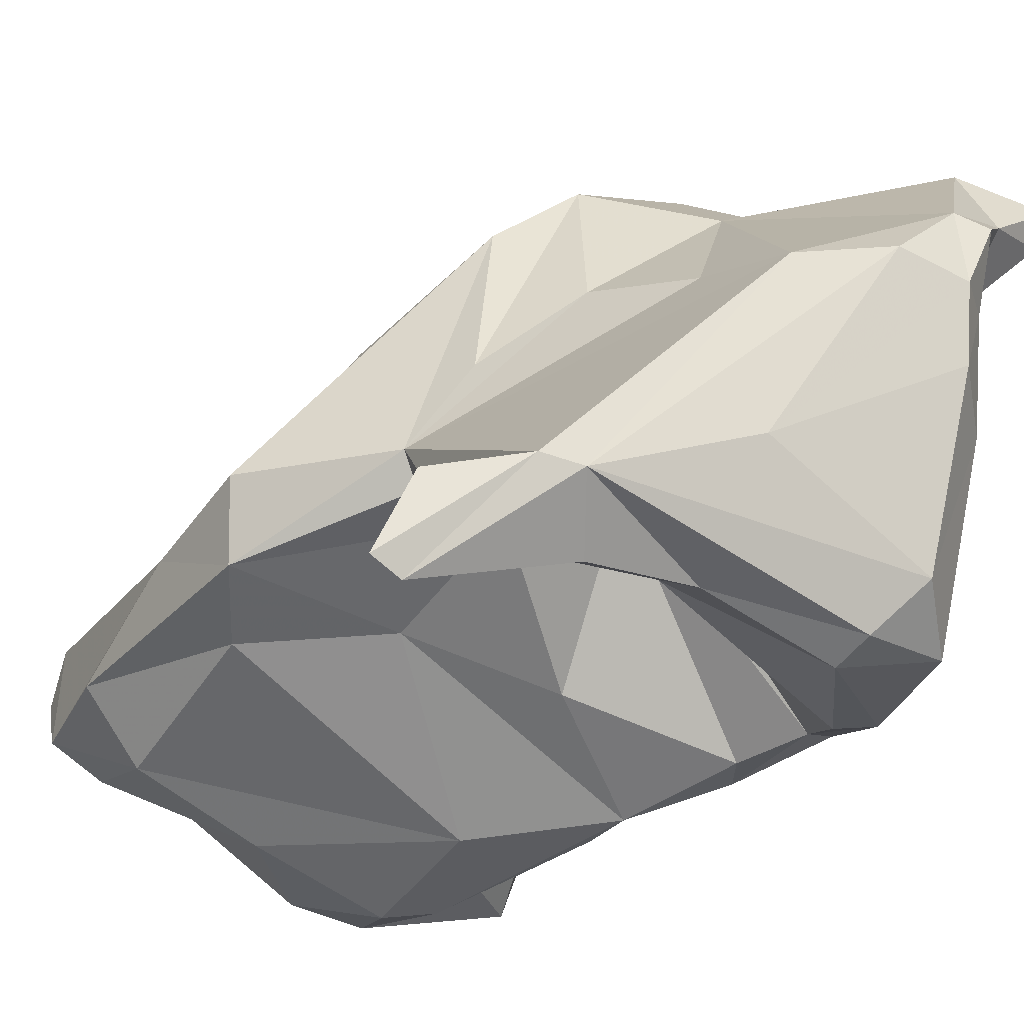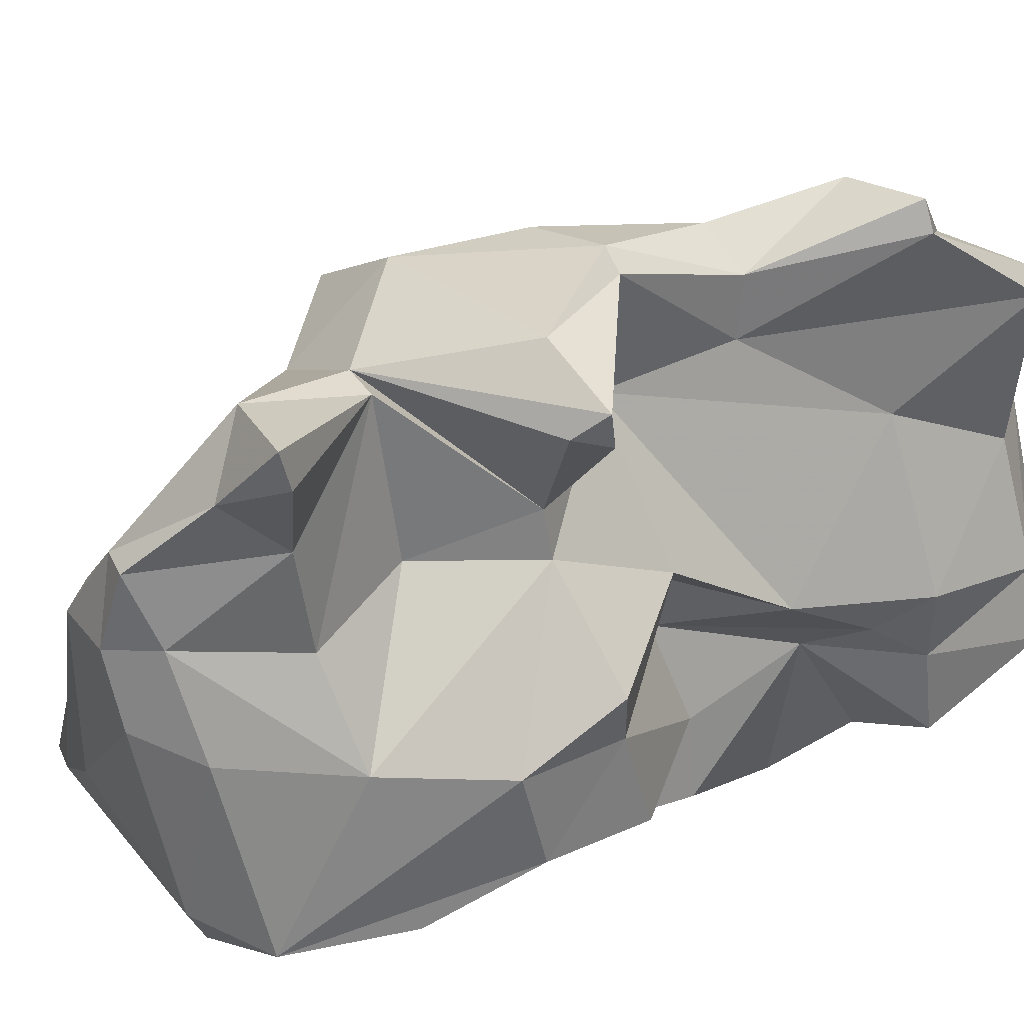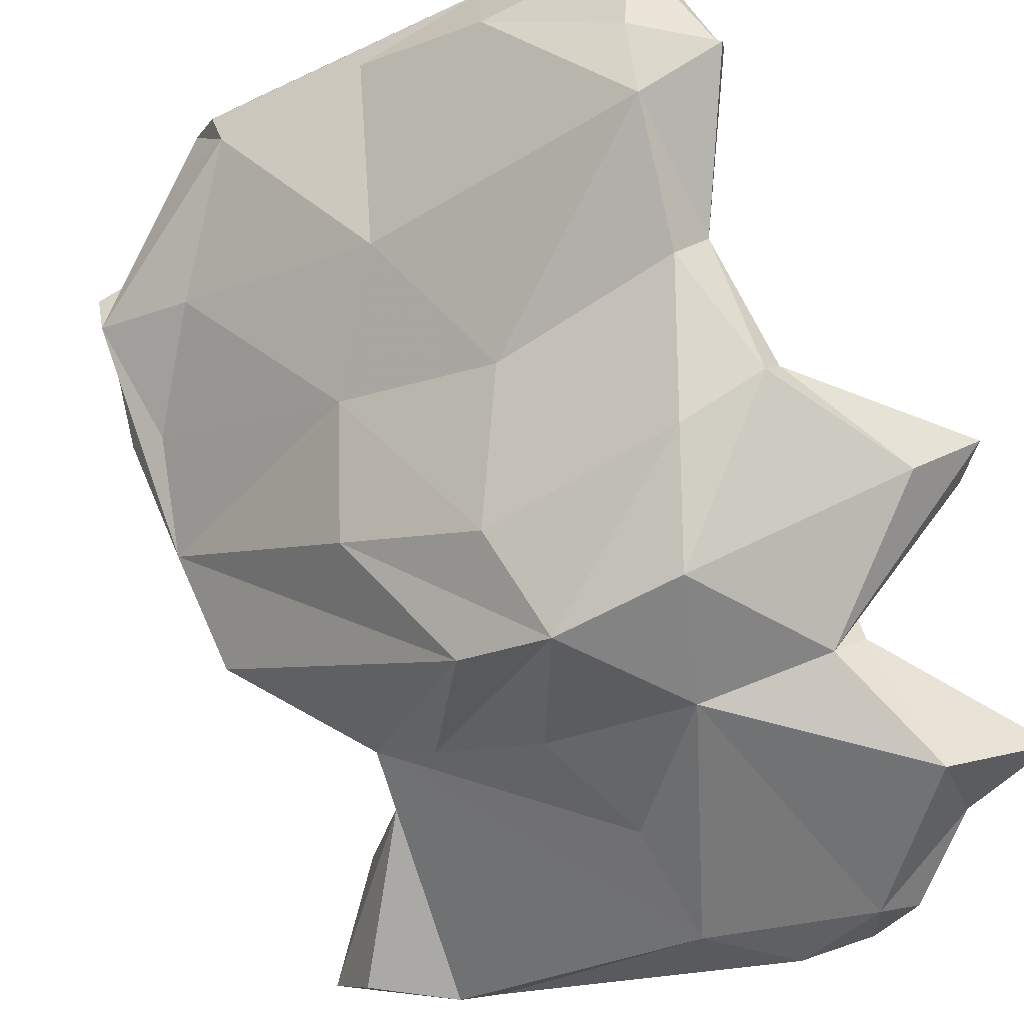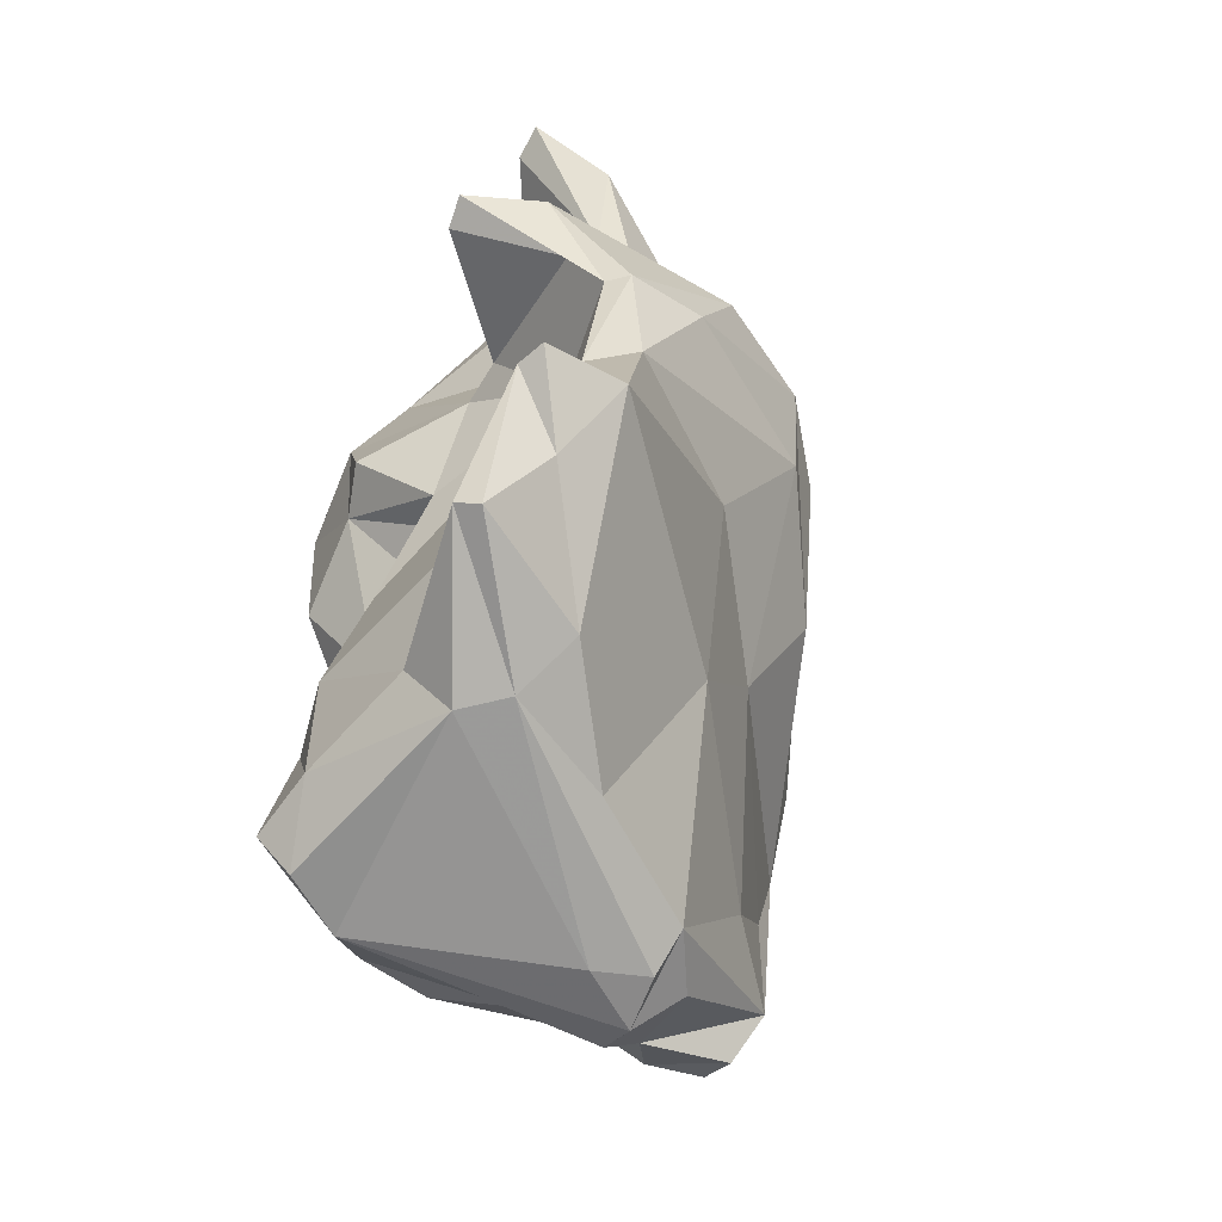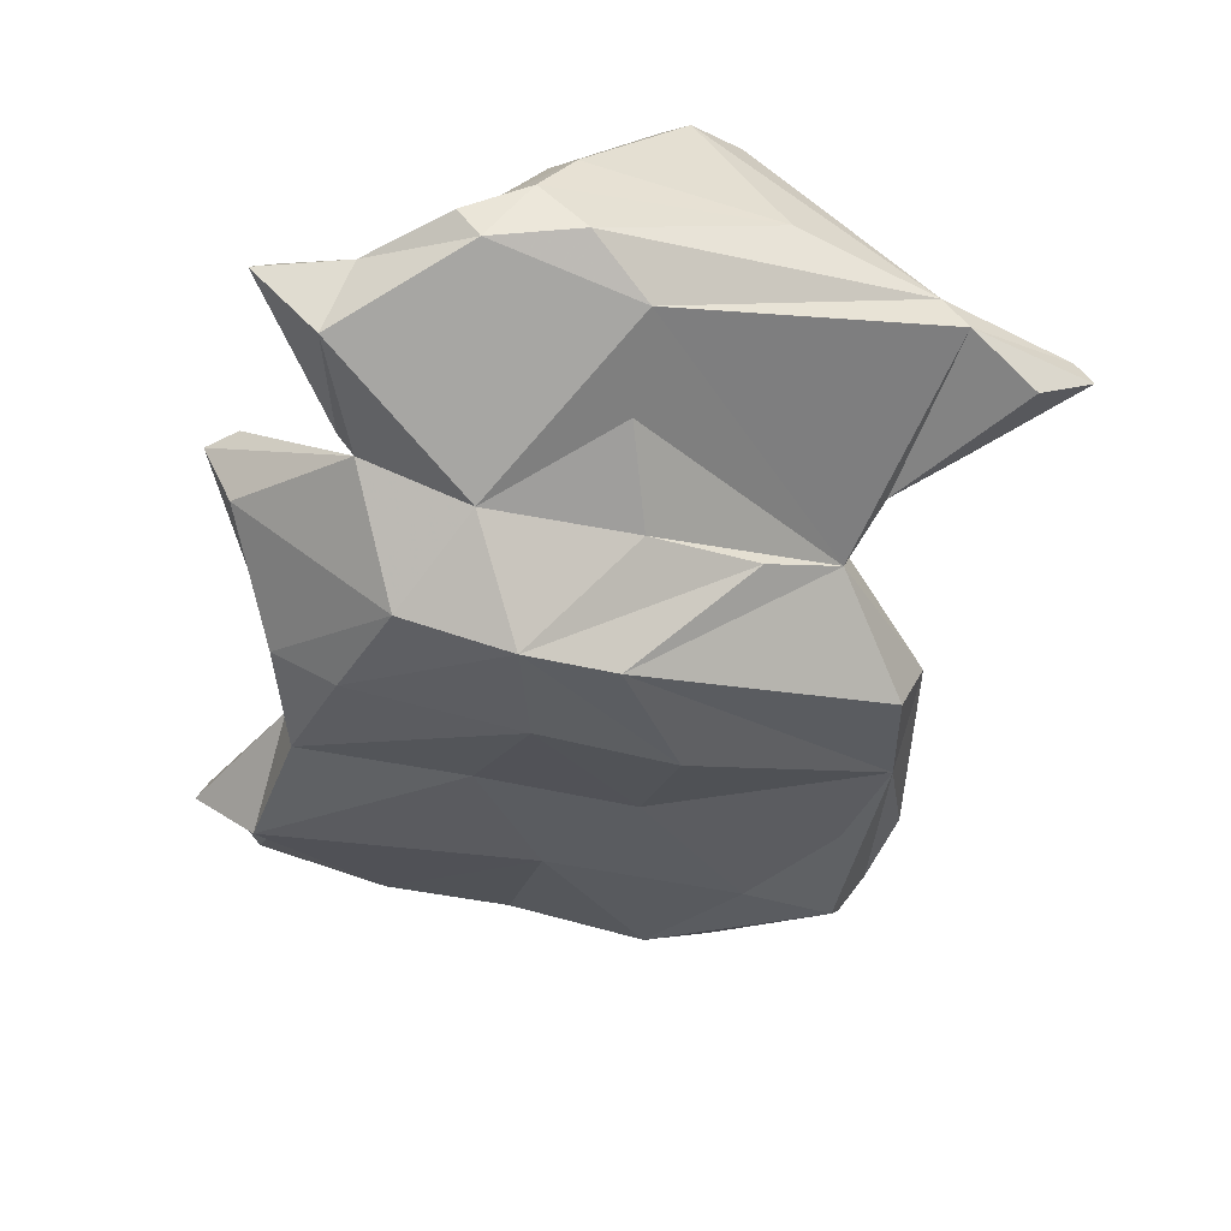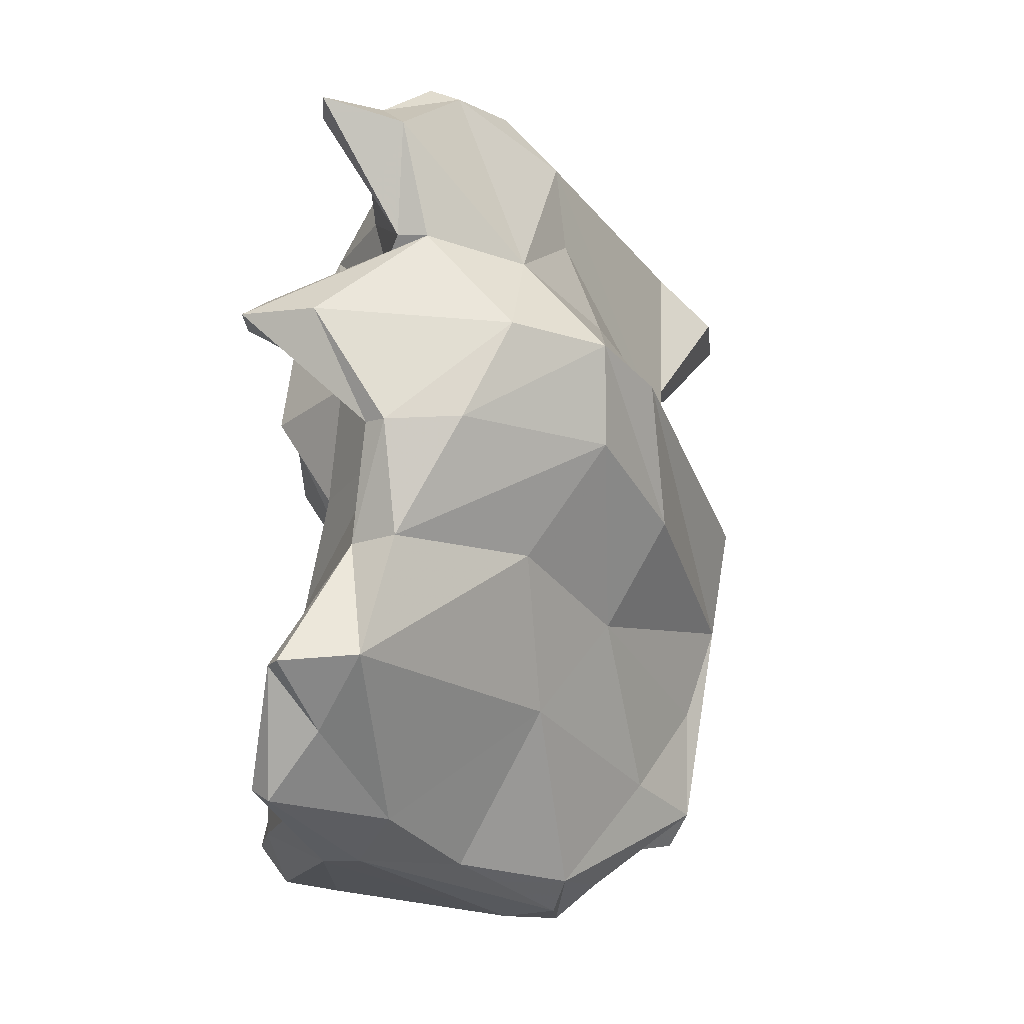
<metadata>
{"format":"obj","ext":"obj","renderer":"f3d","projection":"perspective","resolution":1024,"background":"white","views":[{"elev":-33.1,"azim":-39.3,"up":"+Y"},{"elev":17.9,"azim":49.6,"up":"+Y"},{"elev":74.2,"azim":-30.0,"up":"+Y"},{"elev":-52.1,"azim":142.5,"up":"+Z"},{"elev":43.5,"azim":-144.8,"up":"+Z"},{"elev":-5.4,"azim":168.5,"up":"+Z"}]}
</metadata>
<code>
v 122.8 275.1 104.5
v 125.6 275.7 106.7
v 121.8 272.1 103.4
v 125.1 278.2 81.97
v 124.6 278.5 91.59
v 123.9 281.5 92.4
v 126.7 277.4 88.89
v 127.5 275.8 81.82
v 126.4 278.3 77.4
v 126.6 280.1 76.7
v 123 271.6 103.5
v 125.4 275.2 100.2
v 128 280 97.58
v 124.4 280.6 87.44
v 133.6 285.2 110
v 128.8 284.4 99.53
v 126.1 281.6 83.29
v 128.6 277.3 77.62
v 126.9 278.5 99.59
v 129.9 276.3 101.5
v 130.4 279.3 76.2
v 127.2 281.1 97.83
v 132 287.7 101.7
v 126.1 281.7 78.31
v 132.4 277.7 109.7
v 130.5 291.4 98.44
v 131.2 279.8 98.22
v 128.6 273.6 105.3
v 129.3 289.1 92.28
v 136.2 285.3 112.4
v 131.3 283.3 75.02
v 131.2 277.9 92.51
v 127.1 275.5 107.3
v 133 282 73.35
v 129.2 284.1 79.88
v 132.6 273.8 106.2
v 133.4 286.5 105.9
v 132.9 280.4 73.79
v 136.7 274.4 78.61
v 137.6 272.5 106.9
v 136.9 276.7 94.46
v 132.4 274 82.39
v 131.8 288.2 87.47
v 135.8 282.4 99
v 136.4 283.2 100.9
v 139.2 281.9 112.3
v 135.2 277.4 101.4
v 133.3 285.6 75.42
v 134.4 283 100.4
v 137.7 272.5 83.06
v 137.4 273.6 88.14
v 133.3 293.9 99.85
v 139 288 112.5
v 138.9 274.8 110.1
v 133.6 284.3 73.92
v 136.7 292.9 90.39
v 135.5 278.3 75.86
v 139 277.1 76.42
v 136.6 291.9 103.8
v 133.2 293.5 95.41
v 137.9 295.5 100.5
v 137.6 272.9 108.5
v 138.6 277.2 101.3
v 141.9 274.4 91.91
v 139.7 274.1 79.14
v 138.9 284.8 112.9
v 139.8 273.1 83.67
v 141.3 273.5 108.2
v 141.3 293 104.7
v 141.6 273.3 102.9
v 140.3 287.7 113
v 135.8 283.4 73.62
v 141.3 280.9 110.6
v 135.5 290.1 83.45
v 140.7 285 111.7
v 142.1 274.4 89.85
v 138.9 288.2 76.45
v 140.2 296.3 96.17
v 142.9 290.2 111.2
v 142.8 275.6 82.29
v 142.4 277.7 90.4
v 144.2 275.6 99.2
v 141.7 286.3 103
v 142.4 284.3 107.1
v 143.5 279.8 85.96
v 143.1 273.7 103.5
v 143.3 288.3 108.6
v 143.4 278.5 74.58
v 143.7 280.1 106
v 142.4 293.1 109.9
v 144.3 295.3 95.9
v 143.2 296.2 90.97
v 143.5 275.5 96.22
v 145.5 280.5 84.3
v 144.3 286.1 98.71
v 141.9 281.5 92.04
v 145.5 282.3 88.52
v 143.7 296.2 95.96
v 142.7 291.9 78.72
v 145.3 275.7 80.7
v 142.9 284 93.23
v 144.2 292.2 90.4
v 144.8 294.6 90.65
v 144.4 288 99.23
v 144.8 275.7 94.59
v 142.7 290.9 95.38
v 142.6 292.5 104.8
v 145.8 291.2 110.3
v 144.6 284.6 93.52
v 146.5 294.5 101
v 145.6 279.6 96.59
v 144.8 297.3 85.82
v 146 292.6 111
v 145 275.7 99.55
v 145.4 294.4 97.97
v 145.9 279.4 101.4
v 146 279.1 81.78
v 147.2 278.9 76.84
v 149.5 292.6 100.9
v 148.5 295.9 85.37
v 146.1 288.8 84.37
v 146.7 281.6 97.48
v 146 279.6 75.13
v 147.1 281.9 82.7
v 148.4 291.7 101.7
v 143.8 289.7 76.79
v 146.6 287 78.77
v 147.2 281.9 77.59
v 148.9 293 80.07
v 148.2 297.1 85.55
v 149.1 291.4 100.4
v 146.3 295.2 82.61
v 145.2 288 76.66
v 148.2 293.8 79.62
g foo
f 75 71 66
f 66 71 53
f 66 53 30
f 75 66 46
f 73 75 46
f 30 53 15
f 25 66 30
f 46 66 25
f 54 73 46
f 73 54 68
f 68 54 62
f 54 46 25
f 33 30 15
f 25 30 33
f 68 62 40
f 54 25 33
f 54 33 62
f 36 40 62
f 33 15 2
f 36 62 33
f 28 36 33
f 11 33 2
f 28 33 11
f 3 2 1
f 11 2 3
f 90 79 113
f 108 113 79
f 108 79 87
f 79 71 87
f 53 79 90
f 79 53 71
f 75 87 71
f 59 53 90
f 84 87 75
f 89 84 75
f 73 89 75
f 59 15 53
f 59 37 15
f 89 73 68
f 70 86 40
f 40 86 68
f 22 15 37
f 70 40 47
f 47 36 20
f 40 36 47
f 15 22 2
f 36 28 20
f 2 22 19
f 2 19 1
f 12 20 28
f 28 11 12
f 3 1 19
f 3 19 12
f 11 3 12
f 107 90 113
f 107 113 108
f 87 107 108
f 107 69 90
f 69 59 90
f 107 87 84
f 83 107 84
f 83 84 89
f 89 116 95
f 23 37 59
f 68 116 89
f 116 68 114
f 86 114 68
f 82 114 86
f 63 49 45
f 63 45 82
f 82 86 70
f 47 49 63
f 82 70 63
f 23 22 37
f 23 16 22
f 27 49 47
f 63 70 47
f 20 27 47
f 27 19 13
f 27 20 19
f 13 19 22
f 12 19 20
f 119 125 131
f 125 119 69
f 119 110 69
f 110 61 69
f 131 125 104
f 104 125 69
f 104 69 107
f 69 61 59
f 104 107 83
f 95 104 83
f 52 59 61
f 95 83 89
f 122 95 116
f 111 122 116
f 23 59 52
f 111 116 114
f 26 16 52
f 23 52 16
f 44 82 45
f 82 105 114
f 105 111 114
f 49 44 45
f 82 44 93
f 105 82 93
f 44 49 27
f 41 44 27
f 93 44 41
f 105 93 64
f 64 93 41
f 26 22 16
f 26 6 22
f 41 27 32
f 32 27 5
f 27 13 5
f 5 13 22
f 5 22 6
f 131 115 119
f 115 91 119
f 91 110 119
f 98 61 110
f 91 98 110
f 104 115 131
f 98 78 61
f 104 91 115
f 91 104 106
f 78 52 61
f 104 95 106
f 78 60 52
f 109 106 95
f 109 95 122
f 111 109 122
f 101 109 111
f 96 101 111
f 29 26 52
f 60 29 52
f 81 96 111
f 111 105 81
f 105 64 81
f 29 14 26
f 67 76 64
f 26 14 6
f 32 64 41
f 67 64 51
f 64 32 51
f 51 32 7
f 5 7 32
f 5 6 14
f 14 4 5
f 4 7 5
f 91 103 98
f 98 92 78
f 103 92 98
f 102 103 91
f 102 91 106
f 60 78 92
f 92 56 60
f 109 97 106
f 97 109 101
f 43 60 56
f 94 97 96
f 97 101 96
f 94 96 85
f 43 29 60
f 85 96 81
f 81 64 76
f 81 76 85
f 67 85 76
f 14 29 43
f 51 50 67
f 17 14 43
f 50 51 42
f 7 8 51
f 42 51 8
f 8 7 4
f 120 130 103
f 130 112 103
f 103 112 92
f 102 120 103
f 102 106 121
f 92 112 56
f 106 97 121
f 121 97 124
f 112 74 56
f 94 124 97
f 56 74 43
f 124 94 117
f 117 94 85
f 117 85 100
f 100 85 80
f 74 35 43
f 65 100 80
f 67 80 85
f 67 65 80
f 43 35 17
f 50 65 67
f 65 50 39
f 35 24 17
f 50 42 39
f 42 8 18
f 17 24 14
f 14 9 4
f 14 24 9
f 9 18 8
f 9 8 4
f 132 112 130
f 132 130 120
f 120 134 132
f 120 129 134
f 102 129 120
f 99 112 132
f 134 99 132
f 129 102 121
f 127 129 121
f 99 74 112
f 124 127 121
f 99 77 74
f 128 127 124
f 118 128 117
f 128 124 117
f 100 118 117
f 118 100 88
f 88 100 65
f 48 35 74
f 48 74 77
f 88 65 58
f 57 58 65
f 24 35 48
f 31 24 48
f 65 39 57
f 21 24 31
f 38 21 31
f 39 21 57
f 21 38 57
f 10 24 21
f 39 42 21
f 42 18 21
f 18 10 21
f 9 24 10
f 18 9 10
f 133 126 129
f 126 134 129
f 126 99 134
f 133 129 127
f 77 99 126
f 127 128 133
f 123 133 128
f 128 118 123
f 72 126 133
f 88 72 133
f 88 133 123
f 72 55 126
f 55 77 126
f 118 88 123
f 48 77 55
f 34 72 88
f 58 57 88
f 34 55 72
f 57 38 88
f 38 34 88
f 31 48 34
f 34 48 55
f 31 34 38
g

</code>
